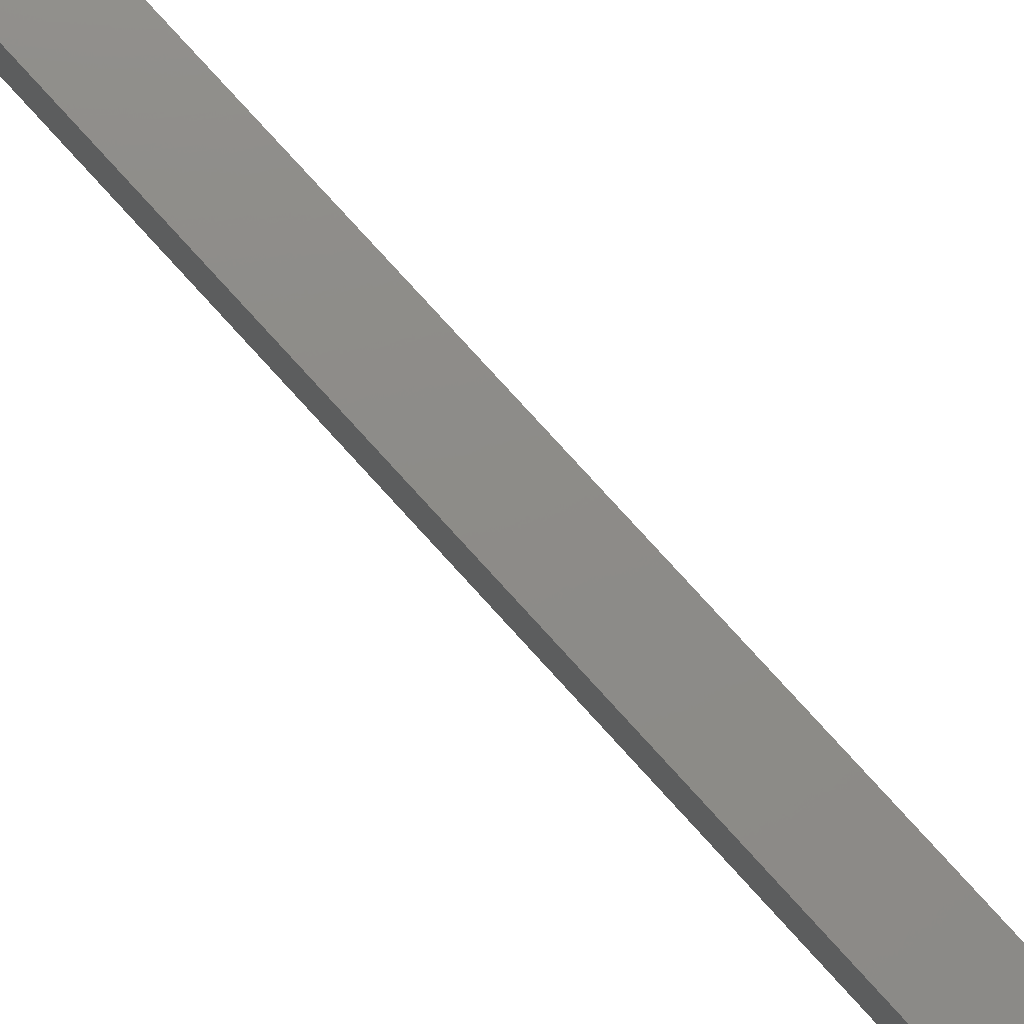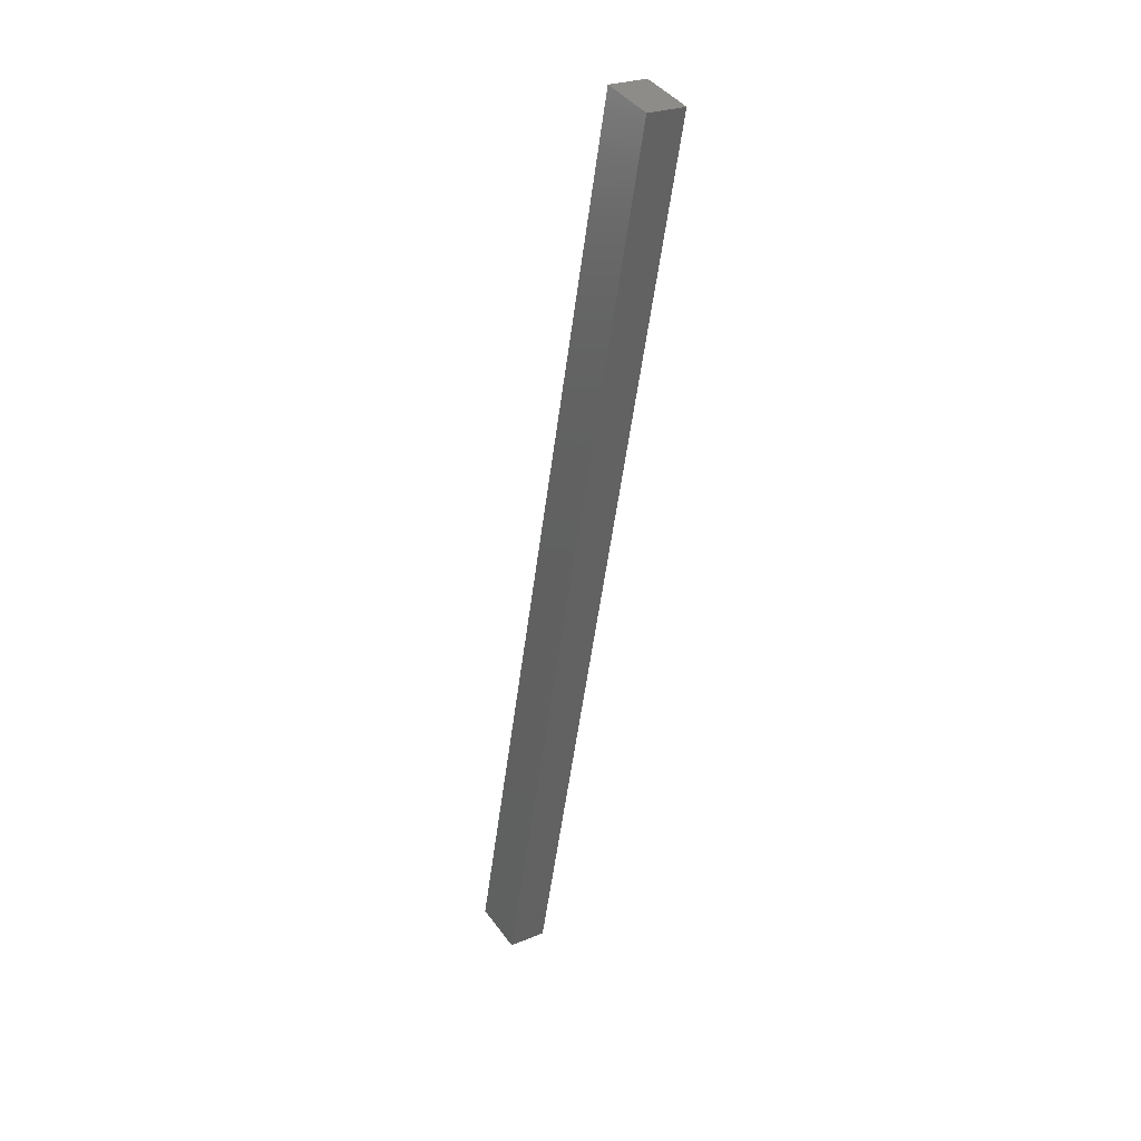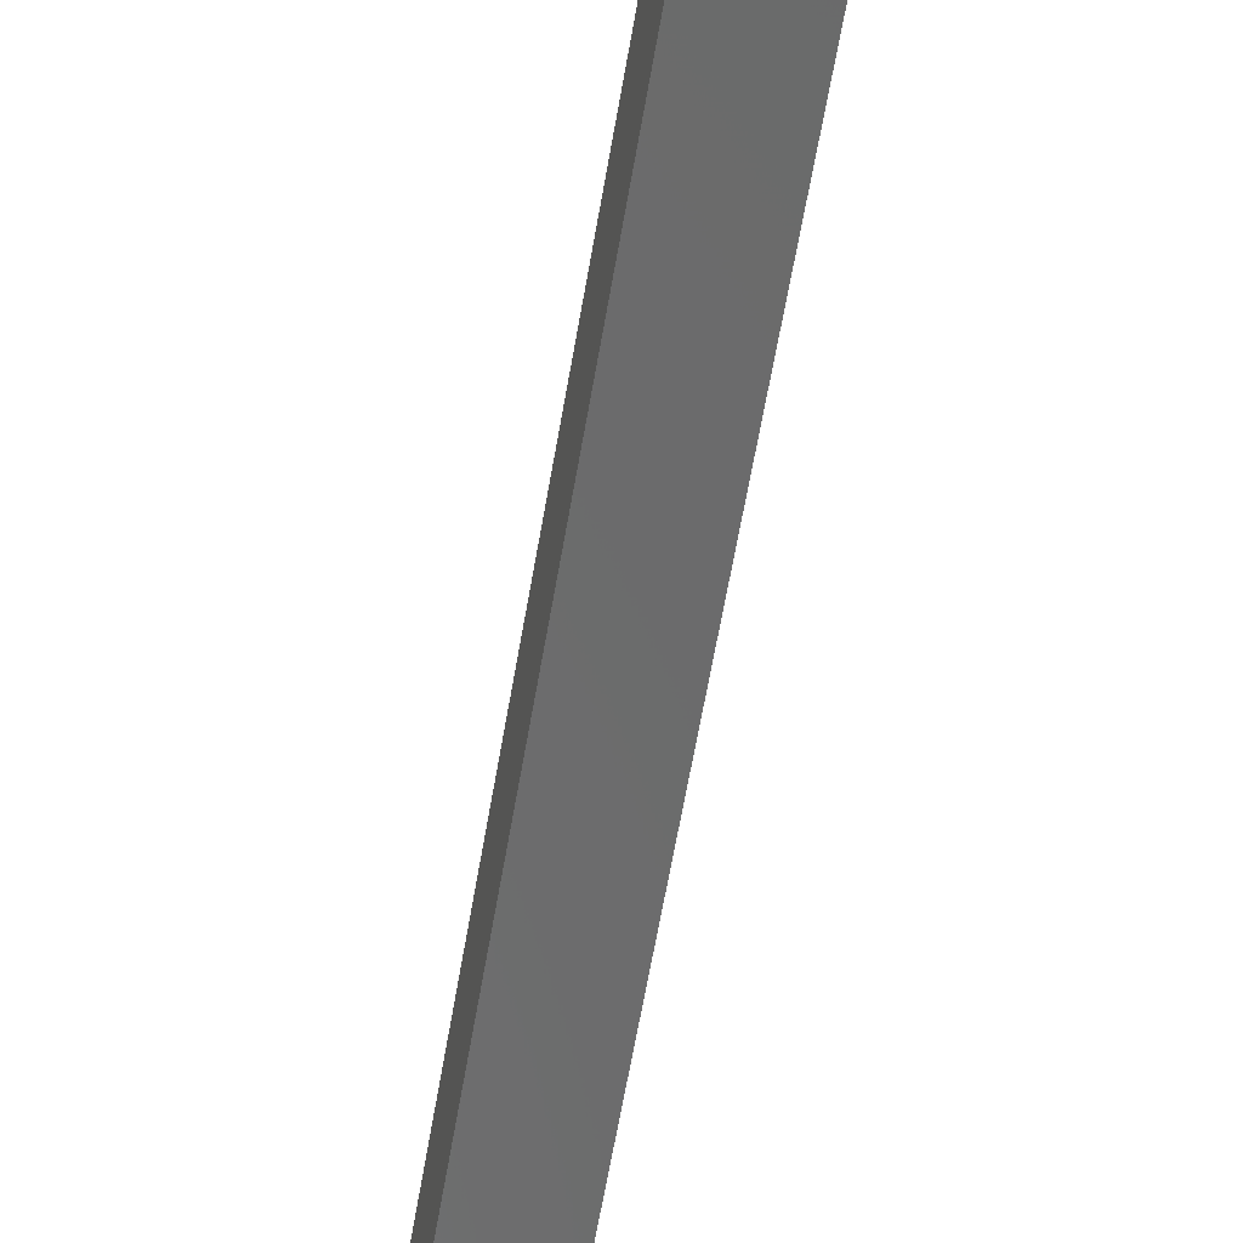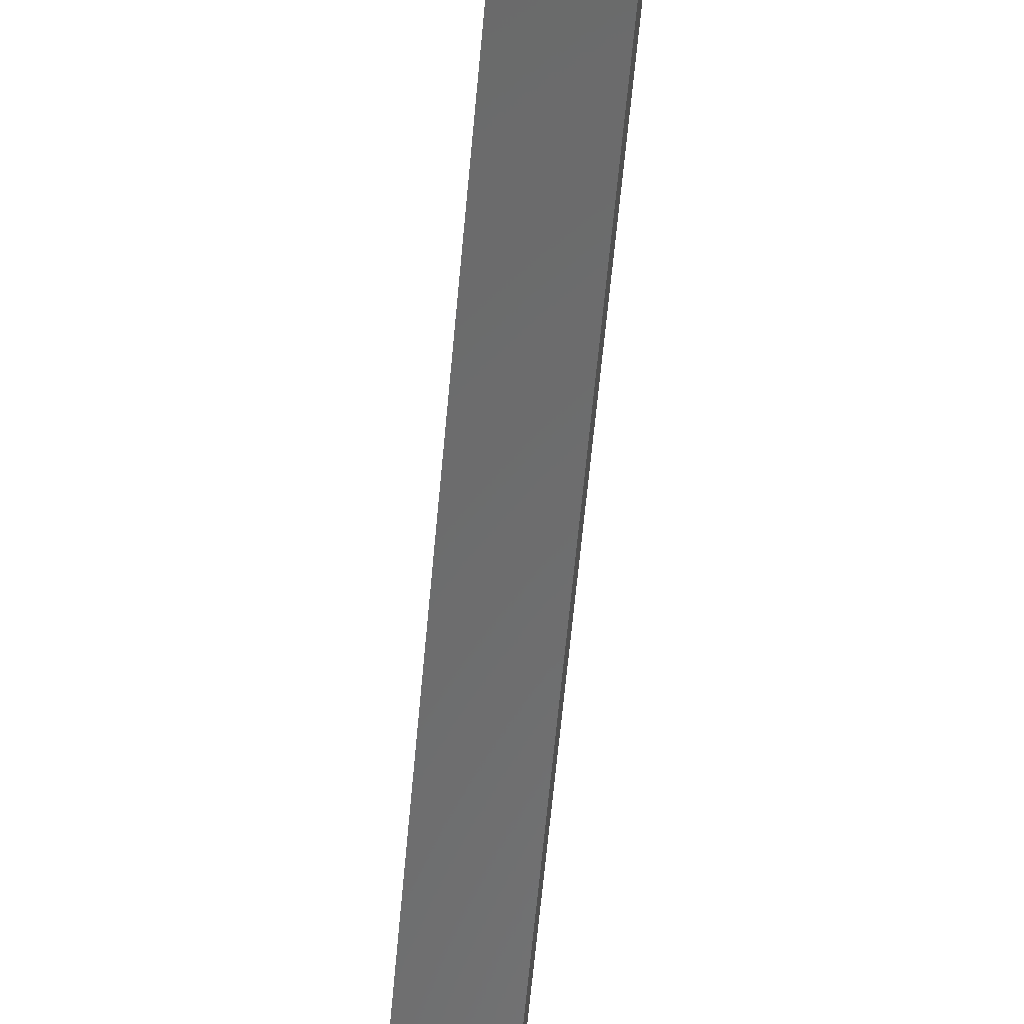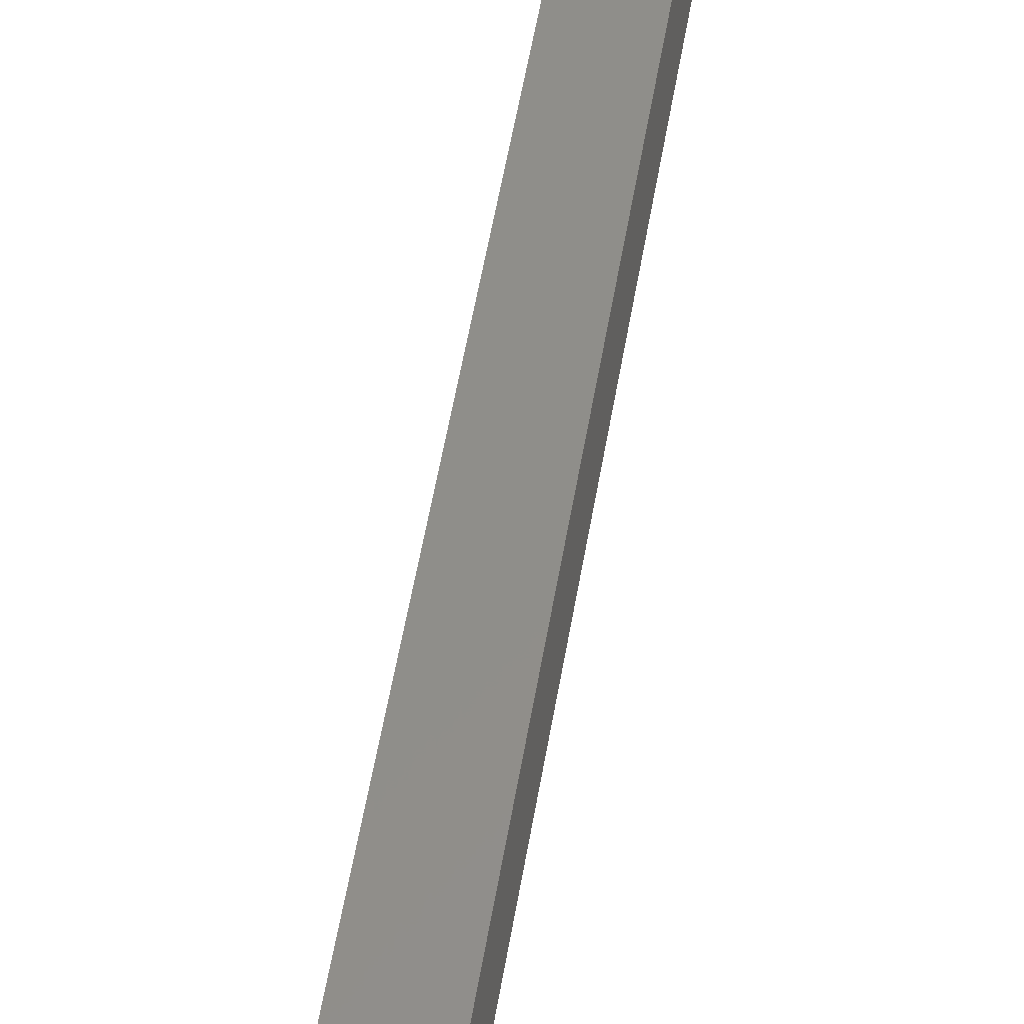
<metadata>
{"format":"stl","ext":"stl","renderer":"f3d","projection":"perspective","resolution":1024,"background":"white","views":[{"elev":78.9,"azim":150.7,"up":"+Y"},{"elev":25.7,"azim":62.9,"up":"+Z"},{"elev":-56.6,"azim":3.9,"up":"+Y"},{"elev":-58.6,"azim":-171.7,"up":"+Y"},{"elev":54.7,"azim":22.6,"up":"+Y"}]}
</metadata>
<code>
# stl→obj: 10 verts, 16 faces
v 8743 848.8 5392
v 8746 824 5392
v 8708 844.8 5246
v 8711 820 5246
v 8851 836.2 5838
v 8848 861.1 5838
v 8678 816 5254
v 8817 832.3 5846
v 8675 840.8 5254
v 8814 857.1 5846
f 1 2 3
f 3 2 4
f 2 1 5
f 5 1 6
f 4 2 7
f 7 2 8
f 8 2 5
f 9 3 7
f 7 3 4
f 3 9 1
f 1 9 10
f 6 1 10
f 5 6 8
f 8 6 10
f 7 8 9
f 9 8 10

</code>
